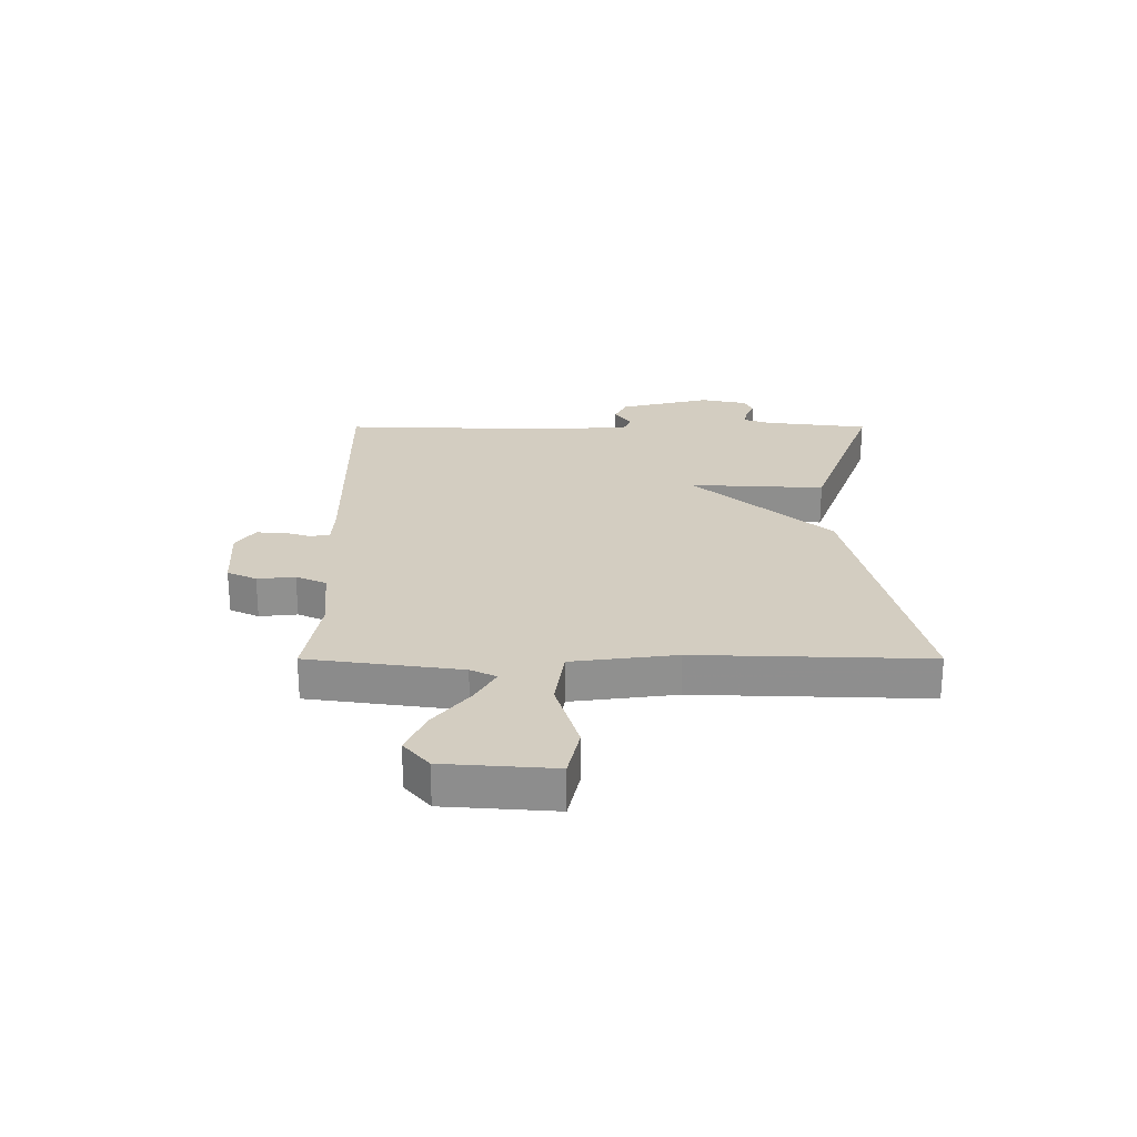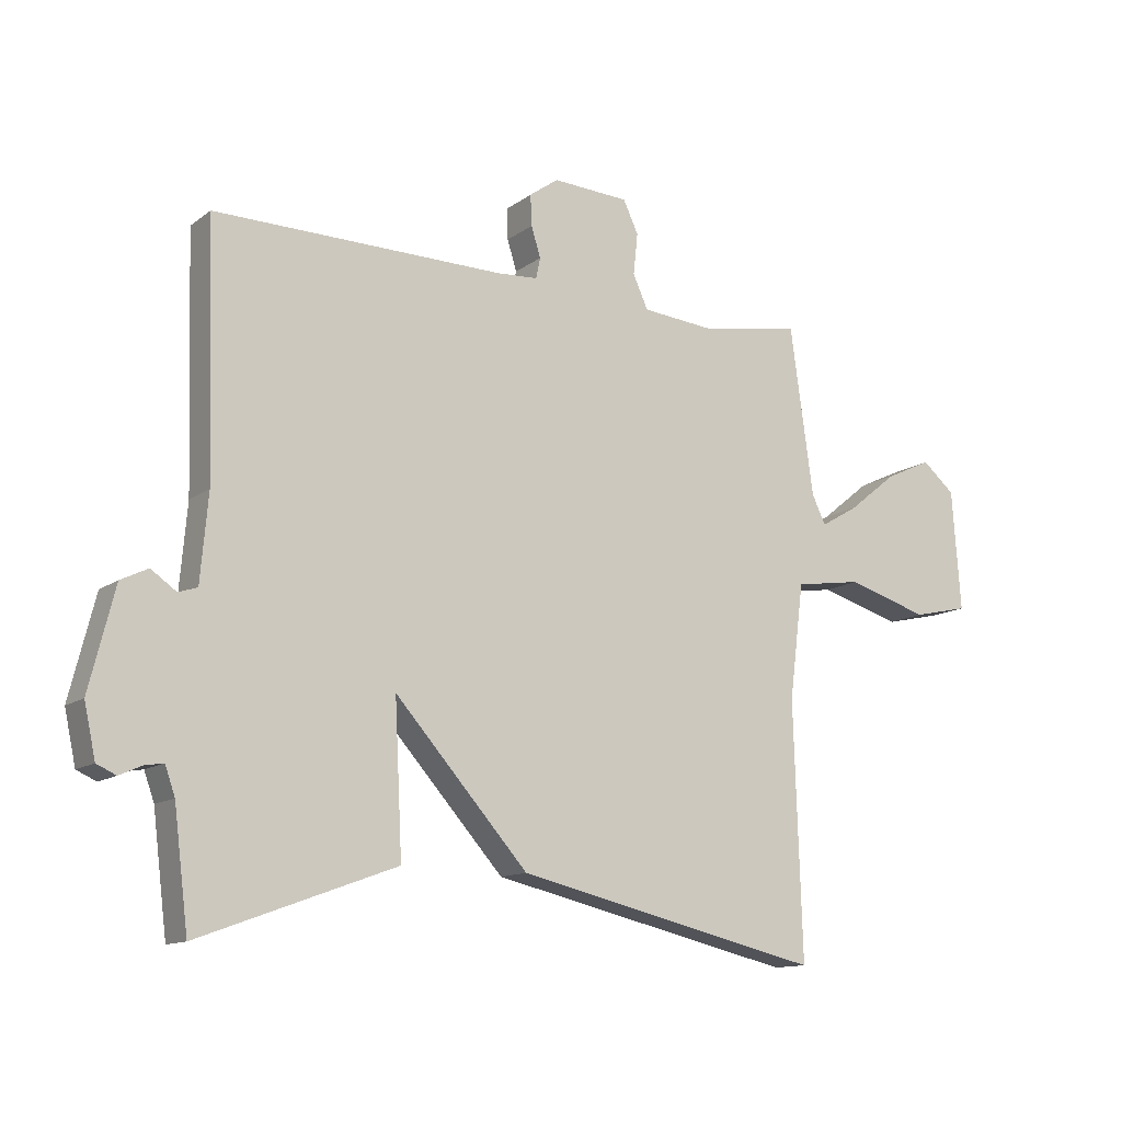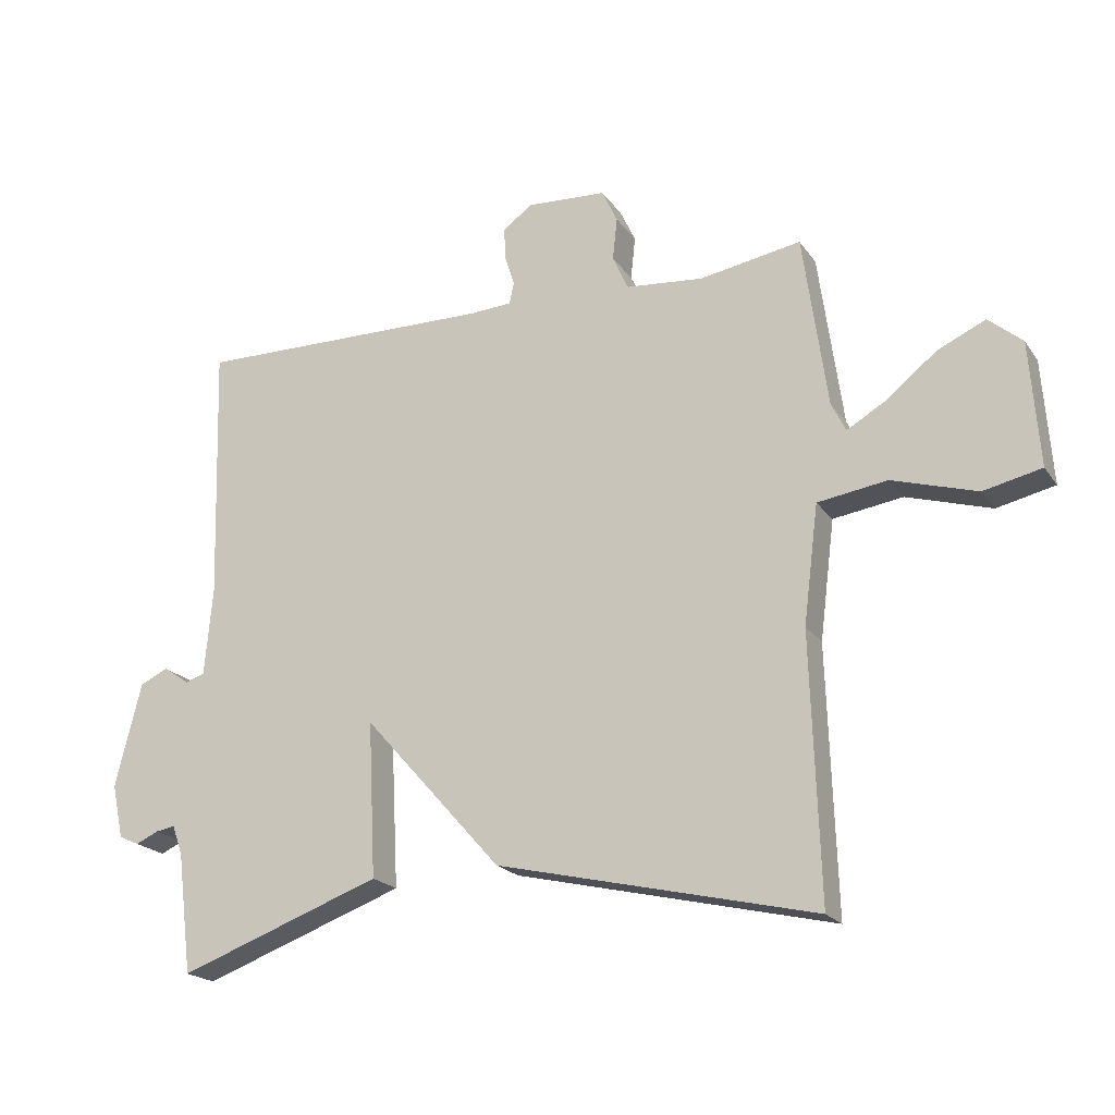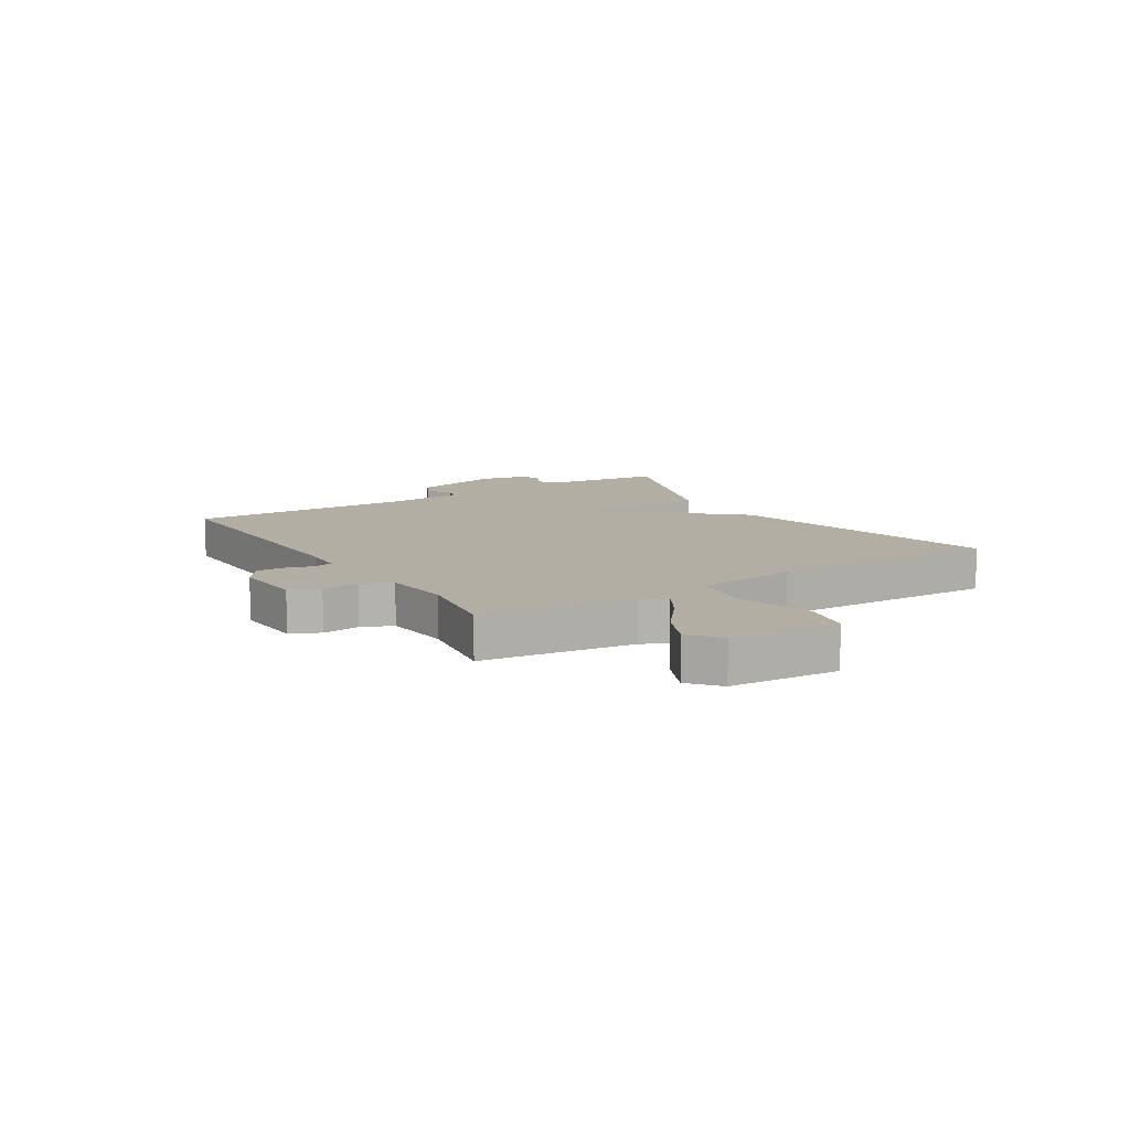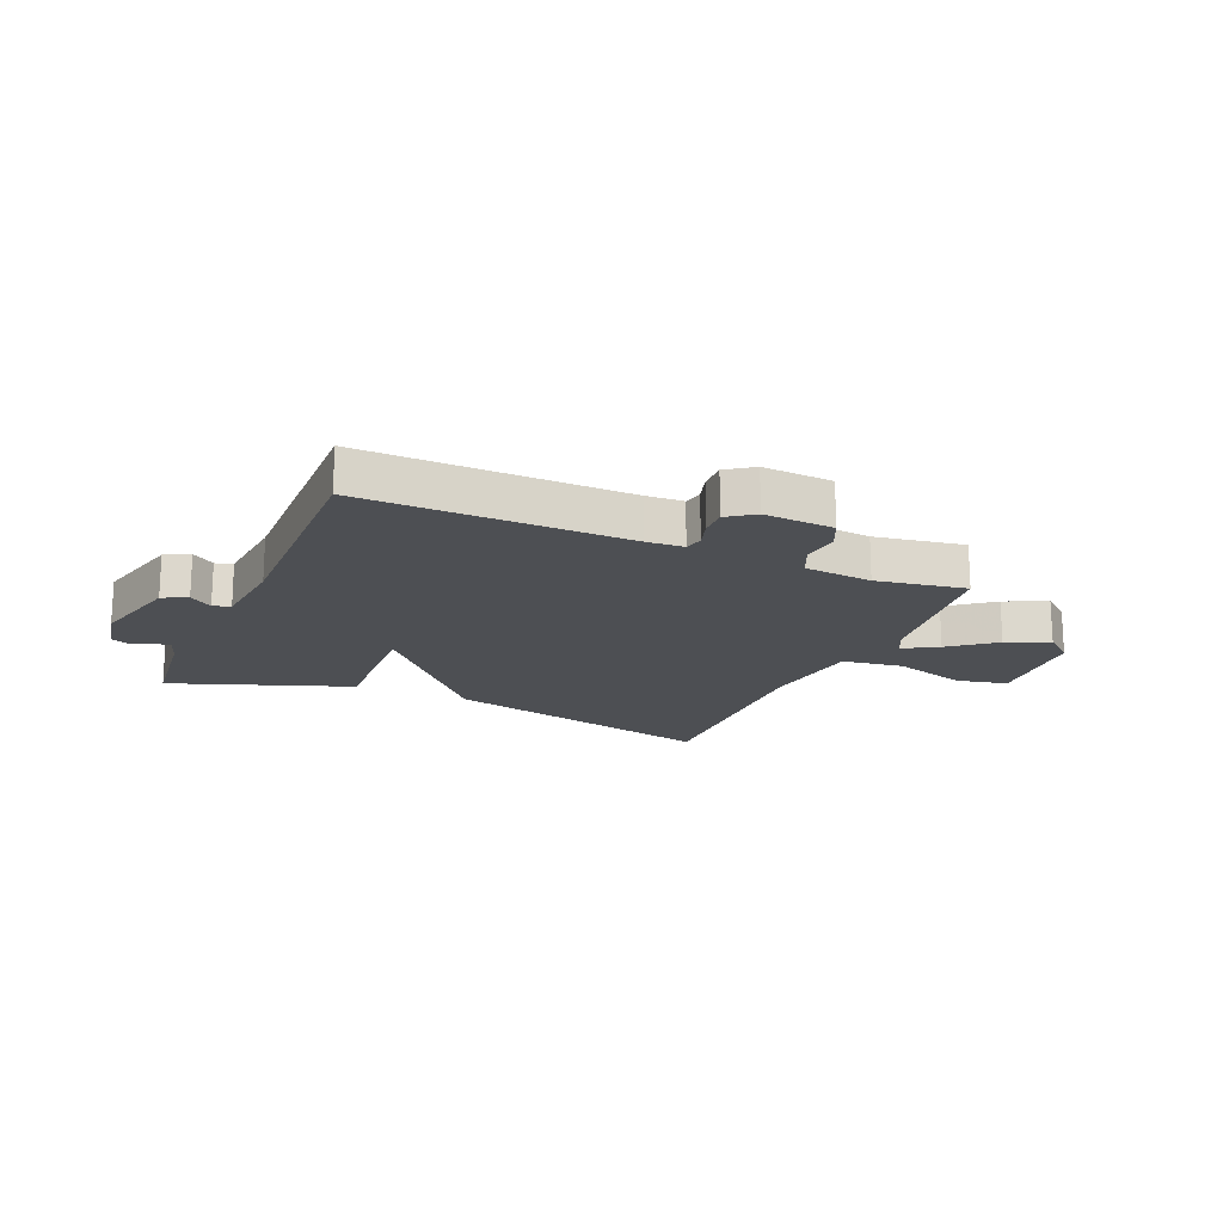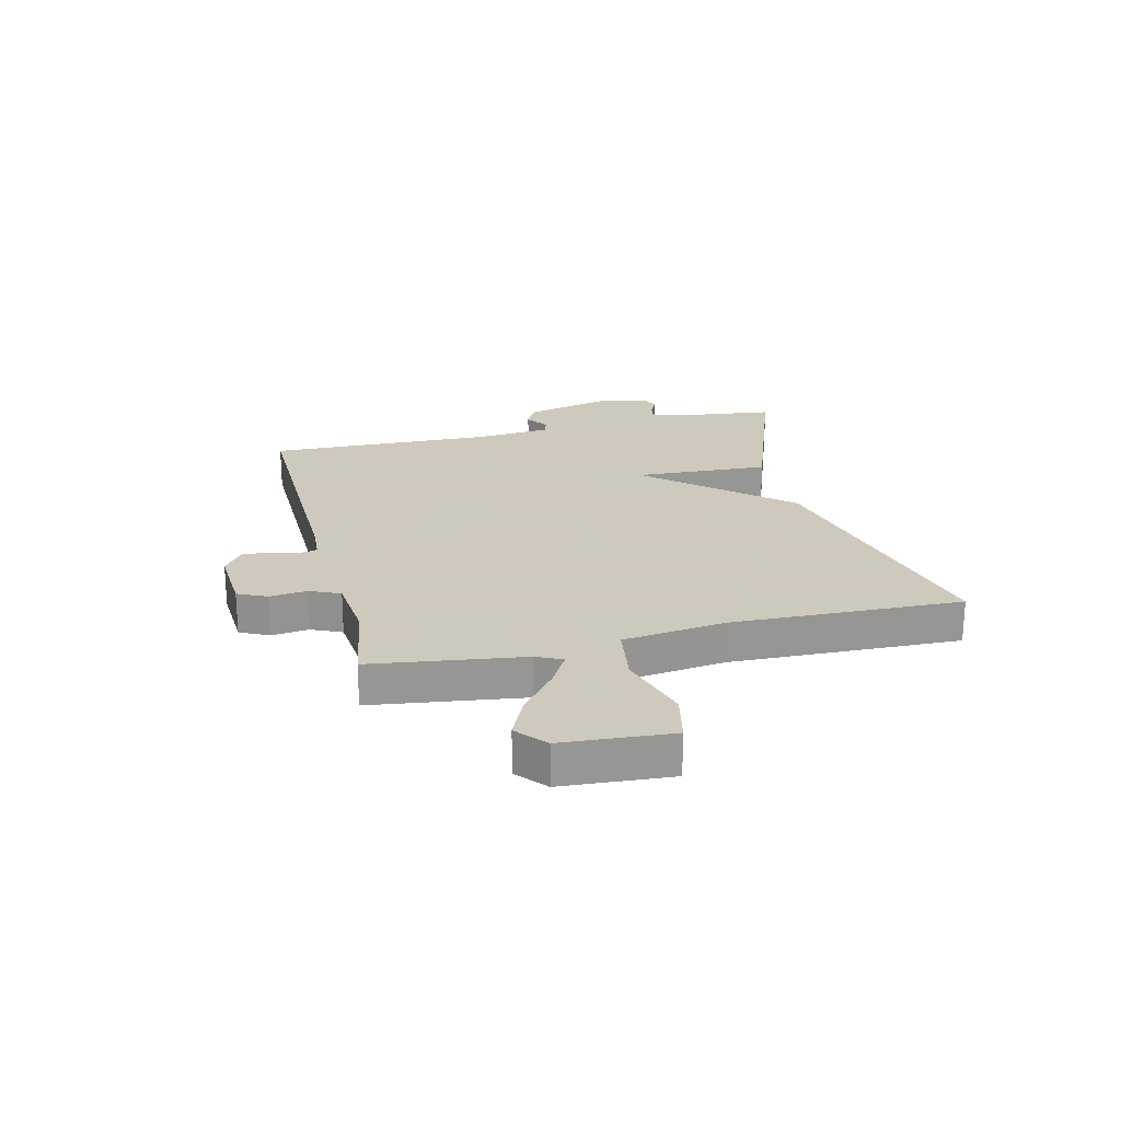
<metadata>
{"format":"obj","ext":"obj","renderer":"f3d","projection":"perspective","resolution":1024,"background":"white","views":[{"elev":24.8,"azim":90.0,"up":"+Y"},{"elev":-12.6,"azim":-31.9,"up":"+Z"},{"elev":-20.3,"azim":24.9,"up":"+Z"},{"elev":10.9,"azim":57.5,"up":"+Y"},{"elev":-17.9,"azim":-23.6,"up":"+Y"},{"elev":22.6,"azim":76.2,"up":"+Y"}]}
</metadata>
<code>
v 0.5 0.07 -0.5
v 0.012 0.07 -0.386
v -0.2 0.07 -0.148
v -0.188 0.07 -0.386
v -0.5 0.07 -0.5
v -0.523 0.07 -0.316
v -0.539 0.07 -0.271
v -0.569 0.07 -0.276
v -0.604 0.07 -0.292
v -0.635 0.07 -0.278
v -0.653 0.07 -0.195
v -0.613 0.07 -0.035
v -0.57 0.07 -0.014
v -0.53 0.07 -0.042
v -0.5 0.07 -0.032
v -0.488 0.07 0.105
v -0.5 0.07 0.5
v -0.039 0.07 0.494
v 0.026 0.07 0.498
v 0.033 0.07 0.531
v 0.018 0.07 0.579
v 0.016 0.07 0.628
v 0.062 0.07 0.661
v 0.184 0.07 0.654
v 0.208 0.07 0.603
v 0.201 0.07 0.537
v 0.225 0.07 0.484
v 0.344 0.07 0.473
v 0.5 0.07 0.5
v 0.537 0.07 0.233
v 0.559 0.07 0.188
v 0.619 0.07 0.223
v 0.696 0.07 0.285
v 0.77 0.07 0.319
v 0.822 0.07 0.275
v 0.836 0.07 0.083
v 0.747 0.07 0.063
v 0.617 0.07 0.102
v 0.51 0.07 0.086
v 0.487 0.07 -0.096
v 0.5 0 -0.5
v 0.012 0 -0.386
v -0.2 0 -0.148
v -0.188 0 -0.386
v -0.5 0 -0.5
v -0.523 0 -0.316
v -0.539 0 -0.271
v -0.569 0 -0.276
v -0.604 0 -0.292
v -0.635 0 -0.278
v -0.653 0 -0.195
v -0.613 0 -0.035
v -0.57 0 -0.014
v -0.53 0 -0.042
v -0.5 0 -0.032
v -0.488 0 0.105
v -0.5 0 0.5
v -0.039 0 0.494
v 0.026 0 0.498
v 0.033 0 0.531
v 0.018 0 0.579
v 0.016 0 0.628
v 0.062 0 0.661
v 0.184 0 0.654
v 0.208 0 0.603
v 0.201 0 0.537
v 0.225 0 0.484
v 0.344 0 0.473
v 0.5 0 0.5
v 0.537 0 0.233
v 0.559 0 0.188
v 0.619 0 0.223
v 0.696 0 0.285
v 0.77 0 0.319
v 0.822 0 0.275
v 0.836 0 0.083
v 0.747 0 0.063
v 0.617 0 0.102
v 0.51 0 0.086
v 0.487 0 -0.096
f 36 37 38
f 35 36 38
f 34 35 38
f 33 34 38
f 32 33 38
f 31 32 38 39
f 30 31 39
f 28 29 30 39
f 27 28 39 40
f 24 25 26
f 23 24 26
f 22 23 26
f 21 22 26
f 20 21 26
f 40 1 2
f 27 40 2
f 26 27 2
f 20 26 2
f 19 20 2
f 16 17 18
f 15 16 18 19
f 12 13 14
f 11 12 14
f 10 11 14
f 9 10 14
f 8 9 14
f 7 8 14 15
f 6 7 15 19
f 3 4 5 6
f 19 2 3
f 3 6 19
f 78 77 76
f 78 76 75
f 78 75 74
f 78 74 73
f 78 73 72
f 79 78 72 71
f 79 71 70
f 79 70 69 68
f 80 79 68 67
f 66 65 64
f 66 64 63
f 66 63 62
f 66 62 61
f 66 61 60
f 42 41 80
f 42 80 67
f 42 67 66
f 42 66 60
f 42 60 59
f 58 57 56
f 59 58 56 55
f 54 53 52
f 54 52 51
f 54 51 50
f 54 50 49
f 54 49 48
f 55 54 48 47
f 59 55 47 46
f 46 45 44 43
f 43 42 59
f 59 46 43
f 1 41 42 2
f 2 42 43 3
f 3 43 44 4
f 4 44 45 5
f 5 45 46 6
f 6 46 47 7
f 7 47 48 8
f 8 48 49 9
f 9 49 50 10
f 10 50 51 11
f 11 51 52 12
f 12 52 53 13
f 13 53 54 14
f 14 54 55 15
f 15 55 56 16
f 16 56 57 17
f 17 57 58 18
f 18 58 59 19
f 19 59 60 20
f 20 60 61 21
f 21 61 62 22
f 22 62 63 23
f 23 63 64 24
f 24 64 65 25
f 25 65 66 26
f 26 66 67 27
f 27 67 68 28
f 28 68 69 29
f 29 69 70 30
f 30 70 71 31
f 31 71 72 32
f 32 72 73 33
f 33 73 74 34
f 34 74 75 35
f 35 75 76 36
f 36 76 77 37
f 37 77 78 38
f 38 78 79 39
f 39 79 80 40
f 40 80 41 1

</code>
